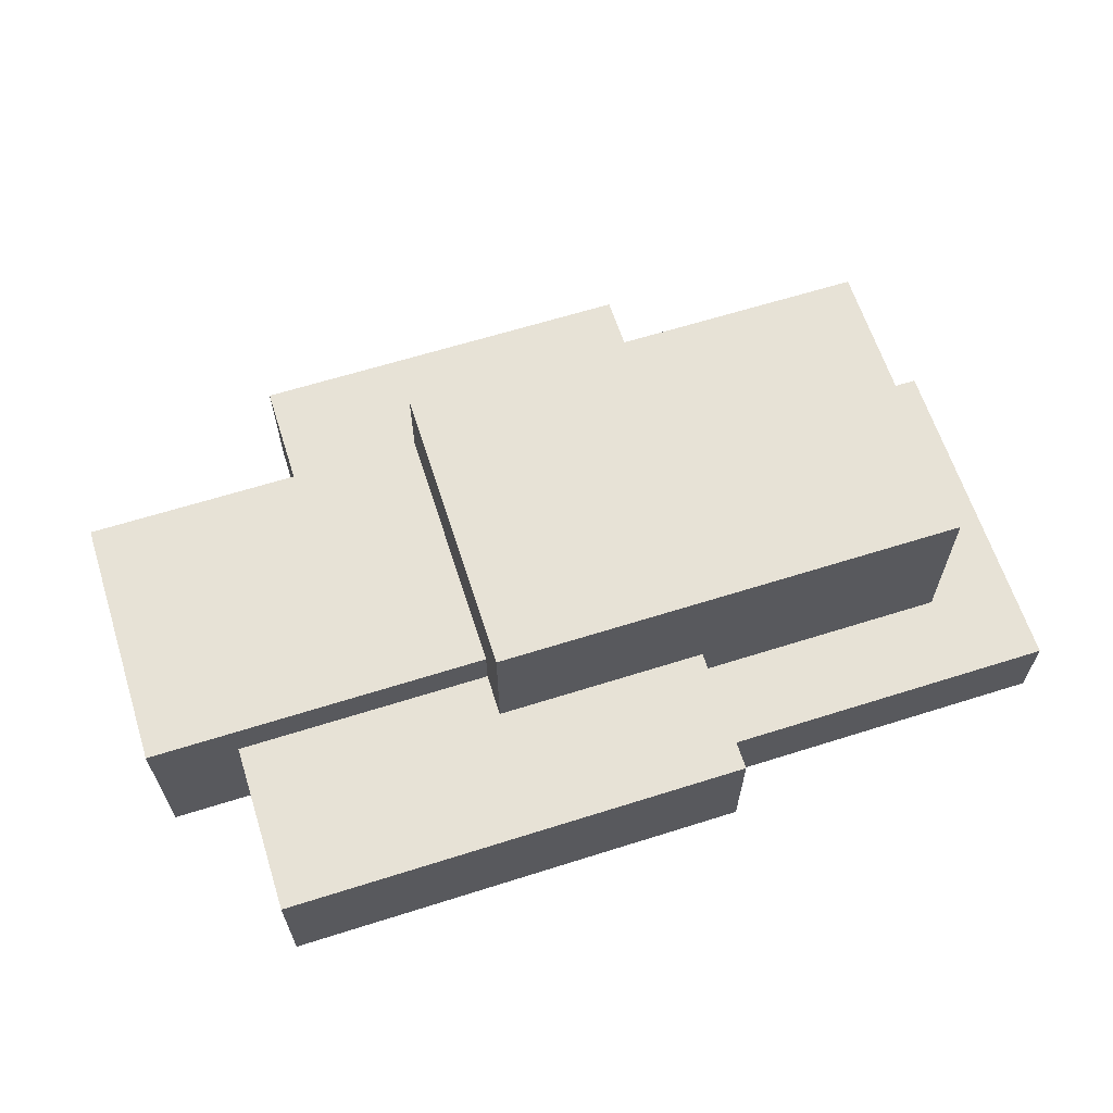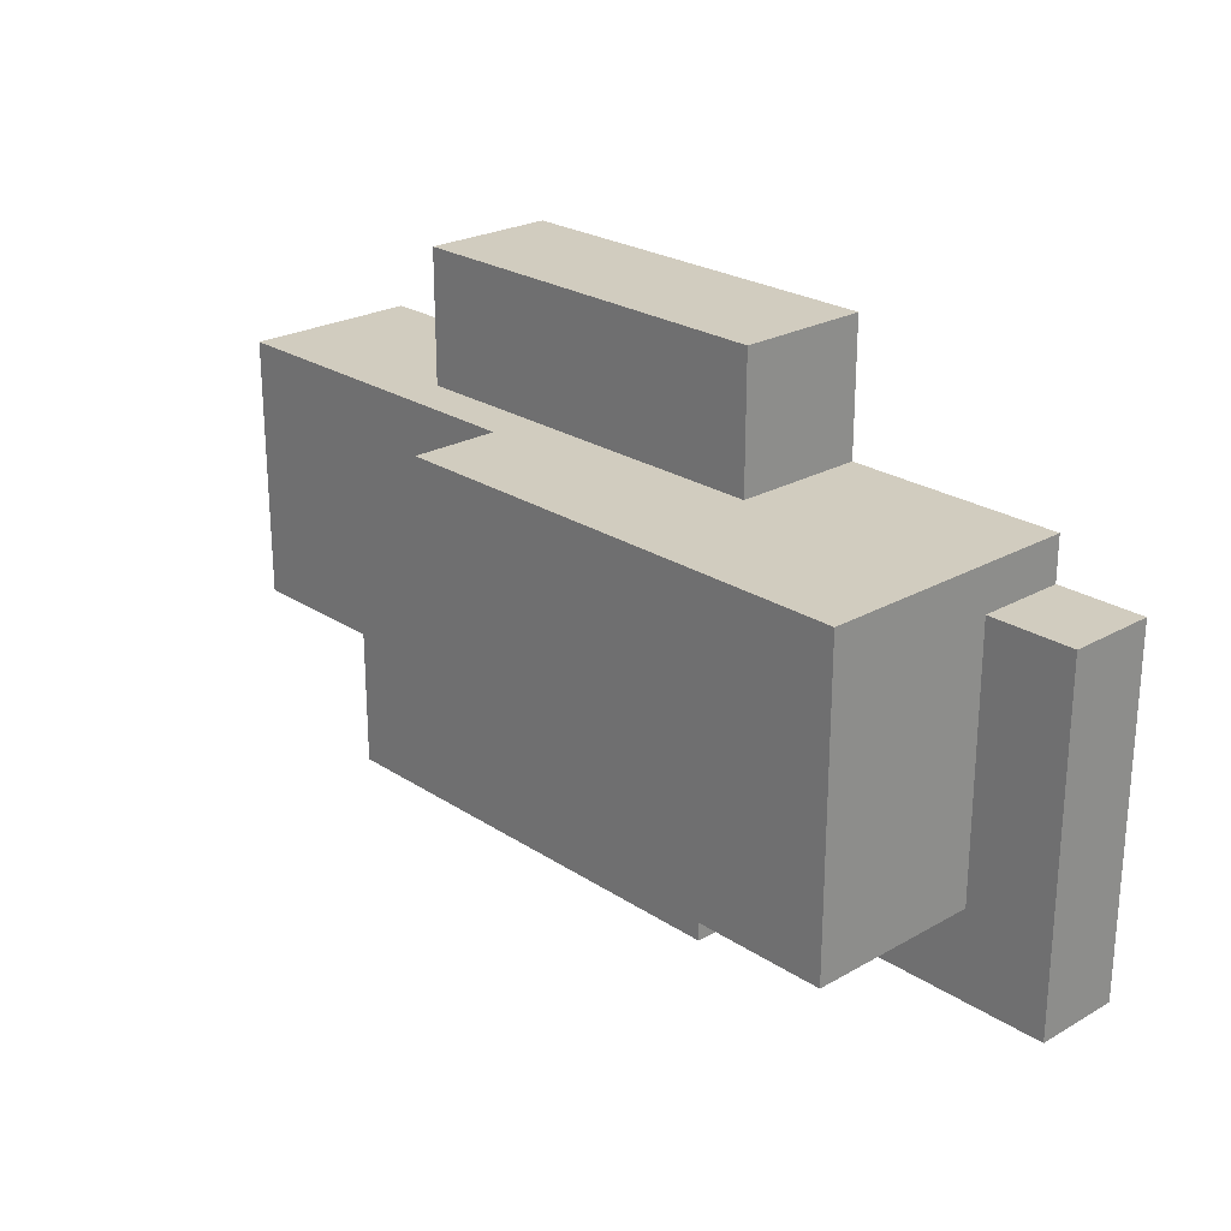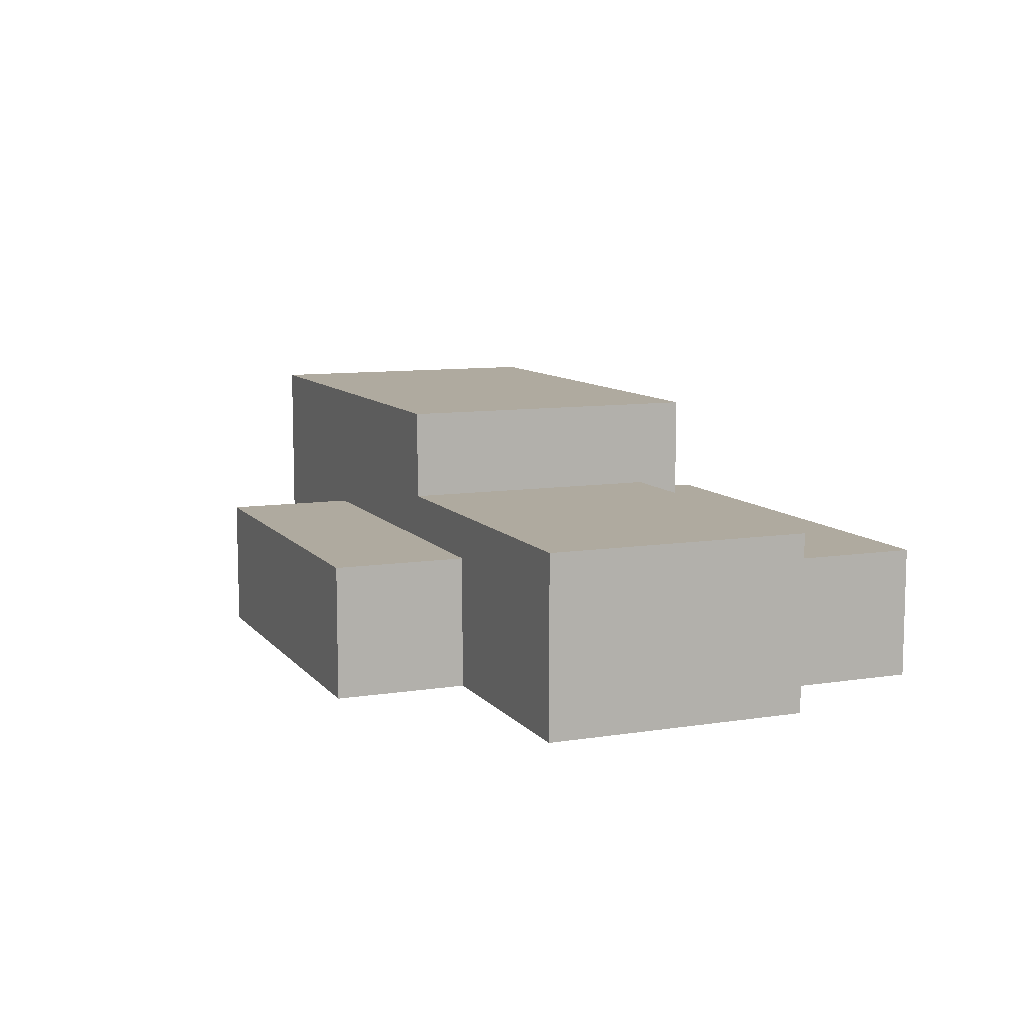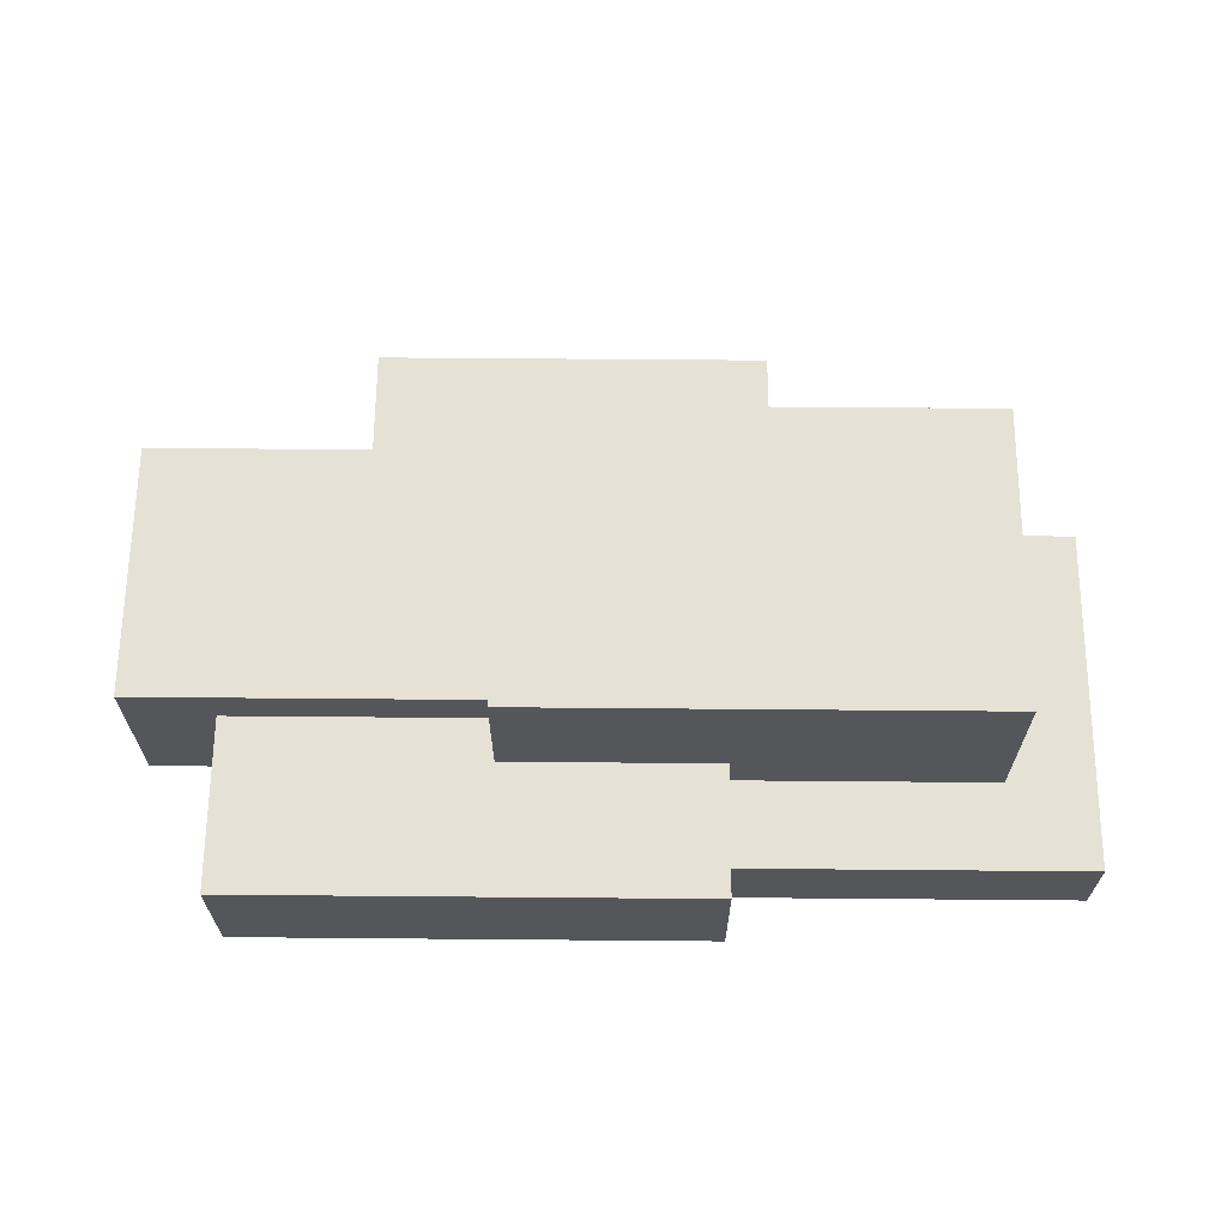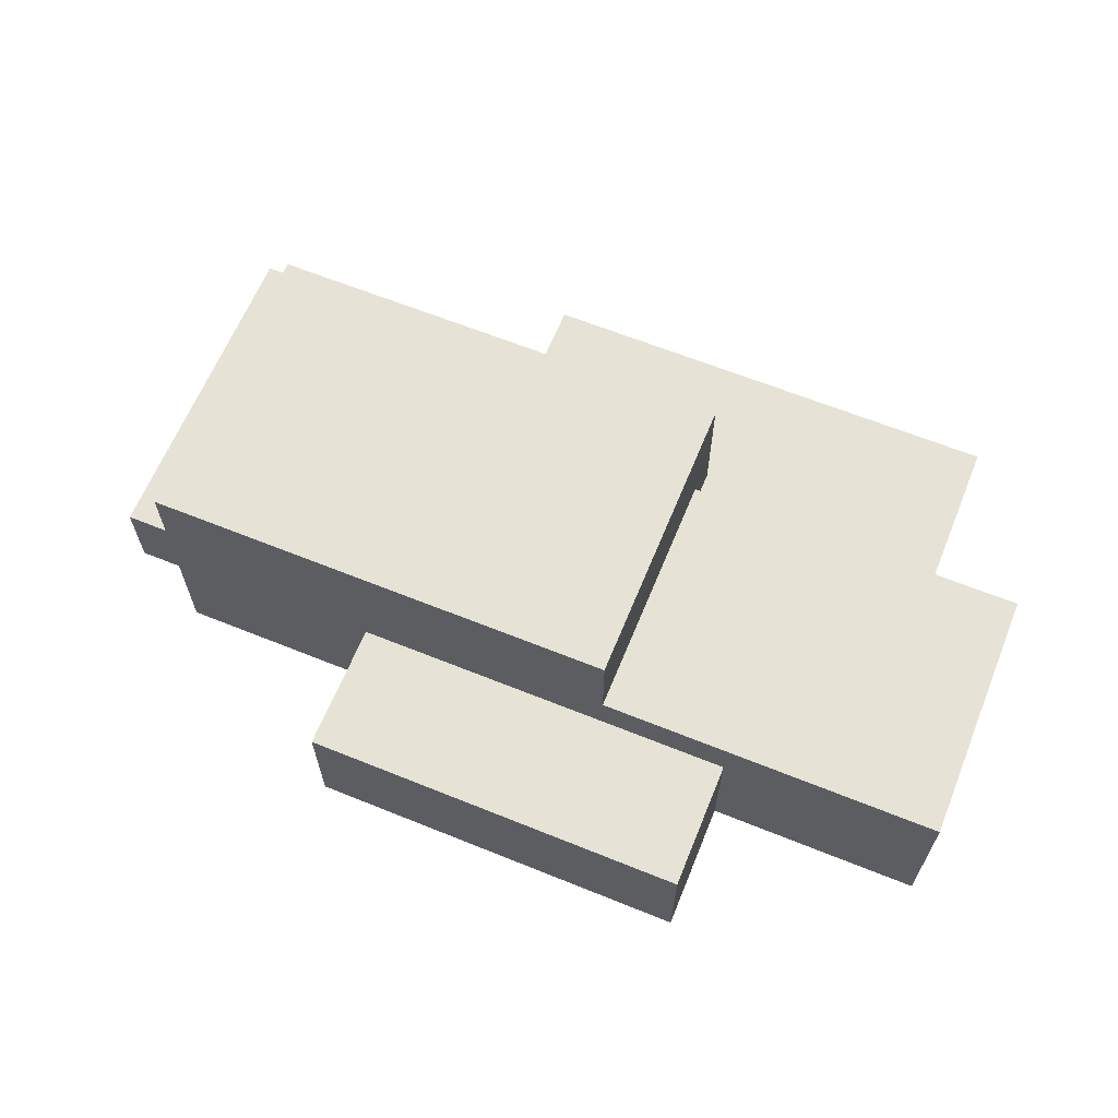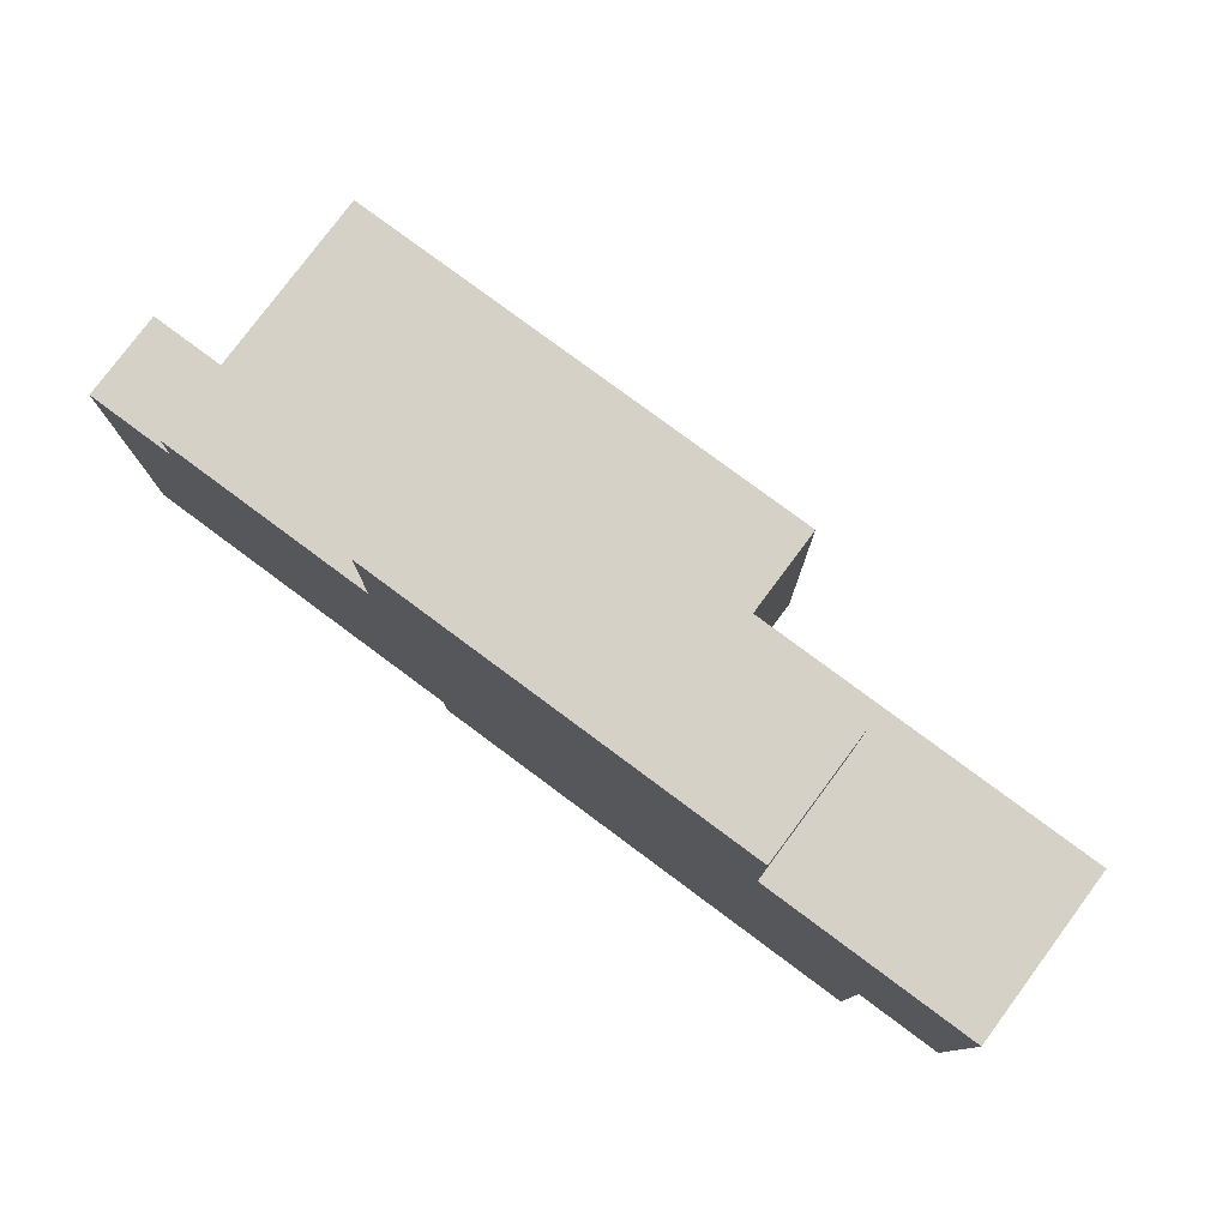
<metadata>
{"format":"obj","ext":"obj","renderer":"f3d","projection":"perspective","resolution":1024,"background":"white","views":[{"elev":63.5,"azim":162.3,"up":"+Y"},{"elev":24.2,"azim":-133.0,"up":"+Z"},{"elev":9.5,"azim":67.6,"up":"+Y"},{"elev":64.9,"azim":-179.5,"up":"+Y"},{"elev":63.8,"azim":22.2,"up":"+Y"},{"elev":78.7,"azim":36.6,"up":"+Z"}]}
</metadata>
<code>
o
v 0 2 -0.4
v 0 2 -1.2
v 0 2.2 -0.4
v 0 2.2 -1.2
v 0.2 2 -0.3
v 0.2 2 -0.4
v 0.2 2.2 -0.4
v 0.2 2.2 -1
v 0.2 2.6 -0.3
v 0.2 2.6 -1
v 0.7 2 0
v 0.7 2 -0.3
v 0.7 2.3 0
v 0.7 2.3 -0.3
v 0.8 2 -1.2
v 0.8 2 -1.3
v 0.8 2.2 -1
v 0.8 2.2 -1.2
v 0.8 2.3 -1
v 0.8 2.3 -1.3
v 1.3 2.3 -0.9
v 1.3 2.3 -1
v 1.3 2.4 -0.3
v 1.3 2.4 -0.9
v 1.3 2.6 -0.3
v 1.3 2.6 -1
v 1.6 2 0
v 1.6 2 -0.3
v 1.6 2.3 0
v 1.6 2.3 -0.3
v 1.9 2 -0.9
v 1.9 2 -1.3
v 1.9 2.3 -0.9
v 1.9 2.3 -1.3
v 2.1 2 -0.3
v 2.1 2 -0.9
v 2.1 2.4 -0.3
v 2.1 2.4 -0.9
v 0.7 2 0
v 0.7 2.3 0
v 1.6 2 0
v 1.6 2.3 0
v 0.2 2 -0.3
v 0.2 2.6 -0.3
v 0.7 2 -0.3
v 0.7 2.3 -0.3
v 1.3 2.4 -0.3
v 1.3 2.6 -0.3
v 1.6 2 -0.3
v 1.6 2.3 -0.3
v 2.1 2 -0.3
v 2.1 2.4 -0.3
v 0 2 -0.4
v 0 2.2 -0.4
v 0.2 2 -0.4
v 0.2 2.2 -0.4
v 1.3 2.3 -0.9
v 1.3 2.4 -0.9
v 1.9 2 -0.9
v 1.9 2.3 -0.9
v 2.1 2 -0.9
v 2.1 2.4 -0.9
v 0.2 2.2 -1
v 0.2 2.6 -1
v 0.8 2.2 -1
v 0.8 2.3 -1
v 1.3 2.3 -1
v 1.3 2.6 -1
v 0 2 -1.2
v 0 2.2 -1.2
v 0.8 2 -1.2
v 0.8 2.2 -1.2
v 0.8 2 -1.3
v 0.8 2.3 -1.3
v 1.9 2 -1.3
v 1.9 2.3 -1.3
v 0.7 2 0
v 1.6 2 0
v 0.2 2 -0.3
v 0.7 2 -0.3
v 1.6 2 -0.3
v 2.1 2 -0.3
v 0 2 -0.4
v 0.2 2 -0.4
v 1.9 2 -0.9
v 2.1 2 -0.9
v 0 2 -1.2
v 0.8 2 -1.2
v 0.8 2 -1.3
v 1.9 2 -1.3
v 0 2.2 -0.4
v 0.2 2.2 -0.4
v 0.2 2.2 -1
v 0.8 2.2 -1
v 0 2.2 -1.2
v 0.8 2.2 -1.2
v 0.7 2.3 0
v 1.6 2.3 0
v 0.7 2.3 -0.3
v 1.6 2.3 -0.3
v 1.3 2.3 -0.9
v 1.9 2.3 -0.9
v 0.8 2.3 -1
v 1.3 2.3 -1
v 0.8 2.3 -1.3
v 1.9 2.3 -1.3
v 1.3 2.4 -0.3
v 2.1 2.4 -0.3
v 1.3 2.4 -0.9
v 2.1 2.4 -0.9
v 0.2 2.6 -0.3
v 1.3 2.6 -0.3
v 0.2 2.6 -1
v 1.3 2.6 -1
f 3 2 1
f 4 2 3
f 7 6 5
f 9 7 5
f 9 8 7
f 10 8 9
f 13 12 11
f 14 12 13
f 18 16 15
f 19 18 17
f 20 16 18
f 20 18 19
f 21 22 24
f 23 24 25
f 24 22 26
f 25 24 26
f 27 28 29
f 29 28 30
f 31 32 33
f 33 32 34
f 35 36 37
f 37 36 38
f 41 40 39
f 42 40 41
f 45 44 43
f 46 44 45
f 47 44 46
f 48 44 47
f 50 47 46
f 51 50 49
f 52 47 50
f 52 50 51
f 55 54 53
f 56 54 55
f 57 58 60
f 59 60 61
f 60 58 62
f 61 60 62
f 63 64 65
f 65 64 66
f 66 64 67
f 67 64 68
f 69 70 71
f 71 70 72
f 73 74 75
f 75 74 76
f 80 78 77
f 81 78 80
f 84 80 79
f 84 82 81
f 84 81 80
f 85 82 84
f 85 84 83
f 86 82 85
f 87 85 83
f 88 85 87
f 89 85 88
f 90 85 89
f 91 92 93
f 91 93 95
f 93 94 95
f 95 94 96
f 97 98 99
f 99 98 100
f 101 102 104
f 103 104 105
f 104 102 106
f 105 104 106
f 107 108 109
f 109 108 110
f 111 112 113
f 113 112 114

</code>
